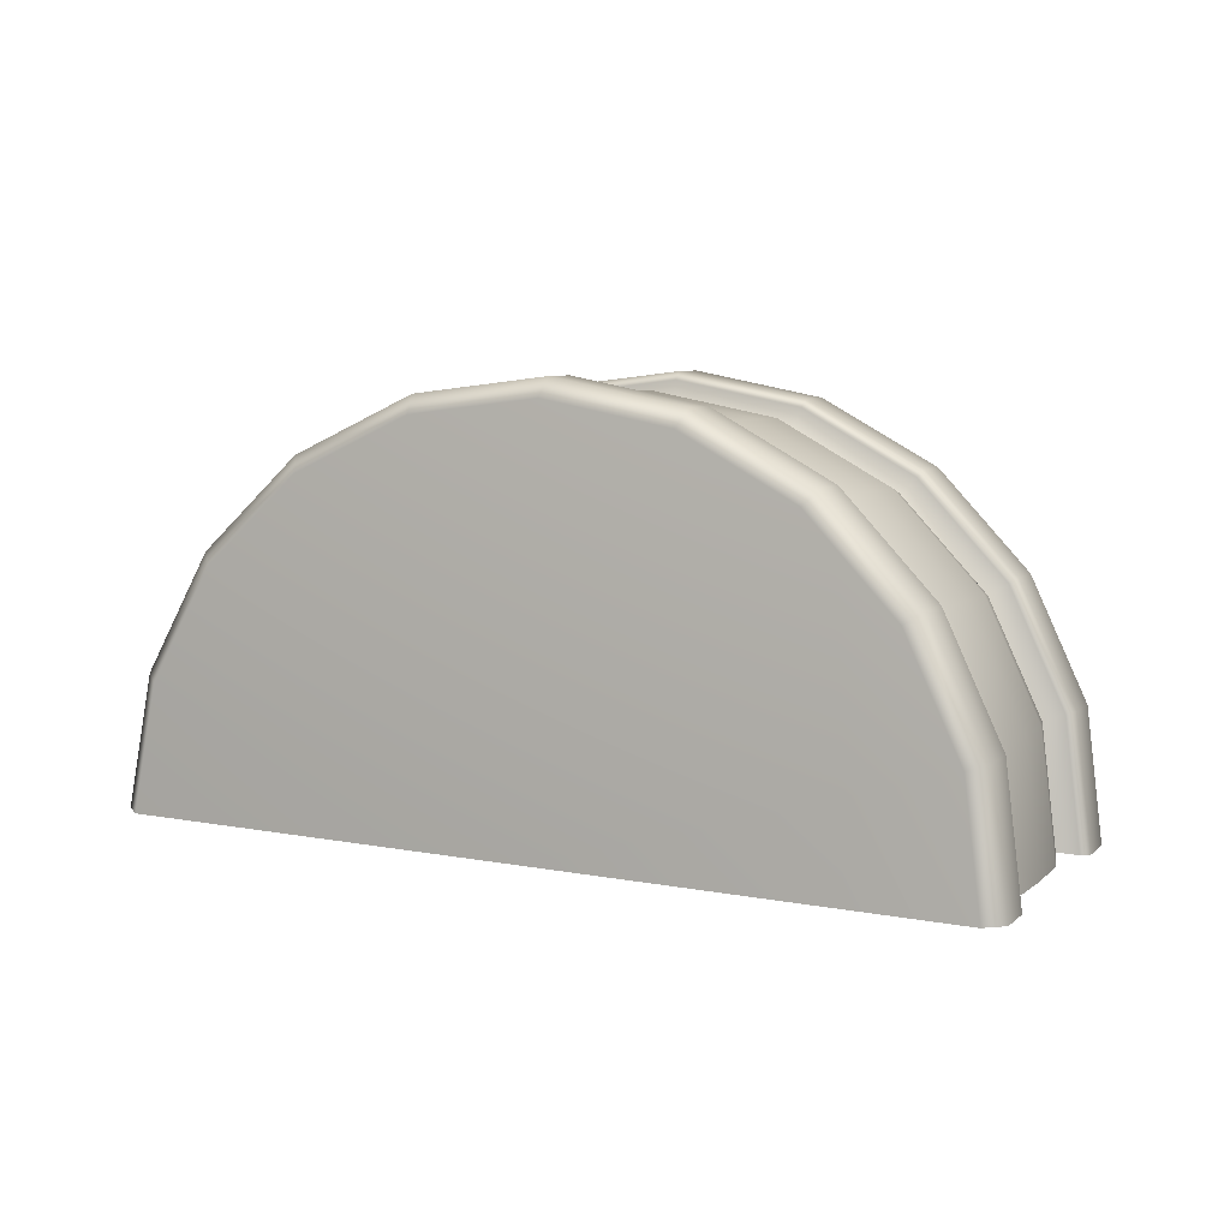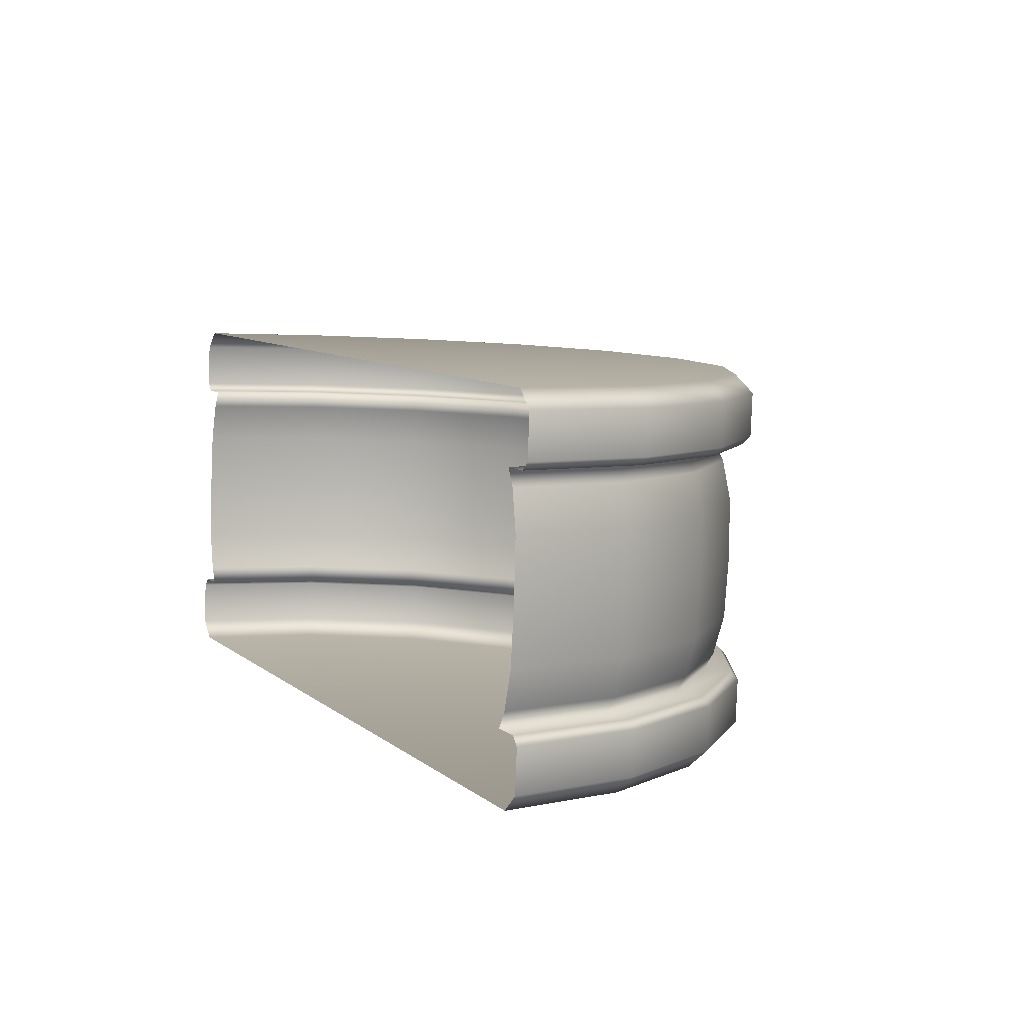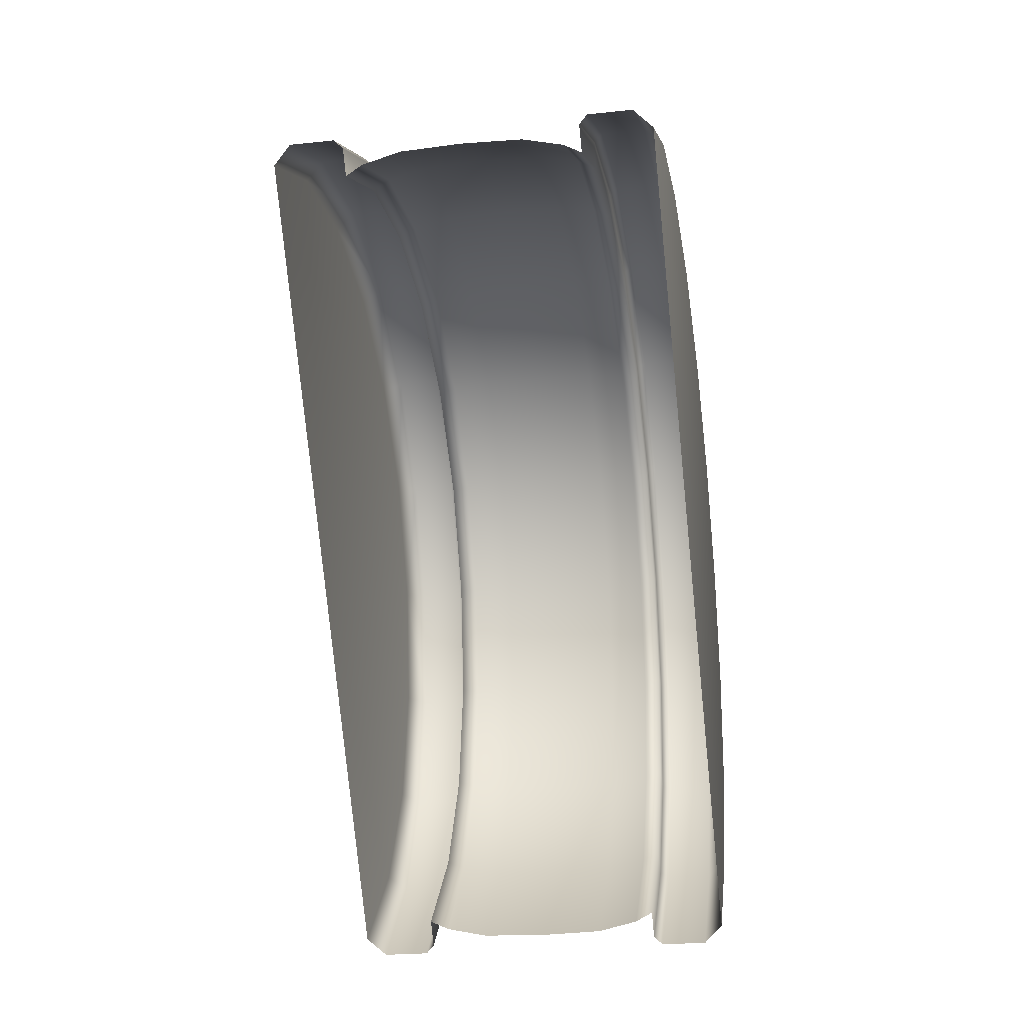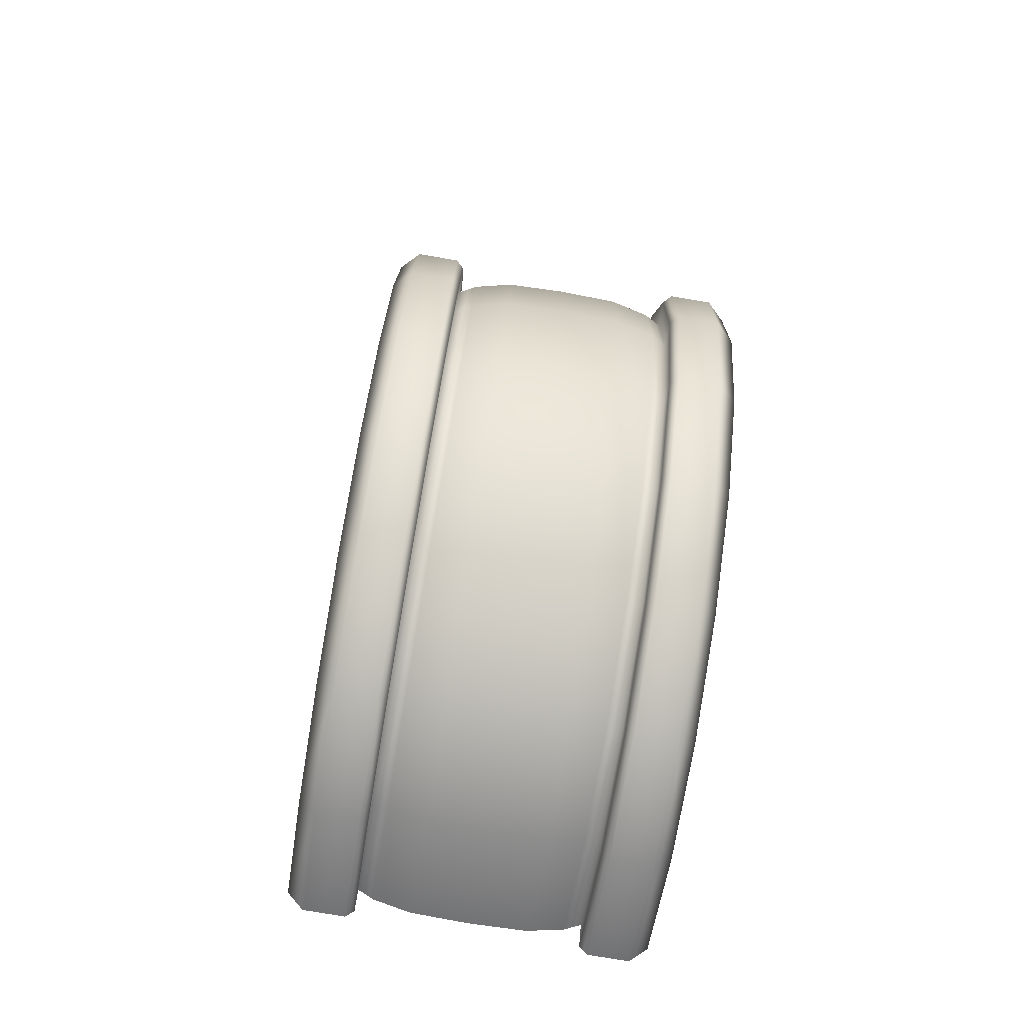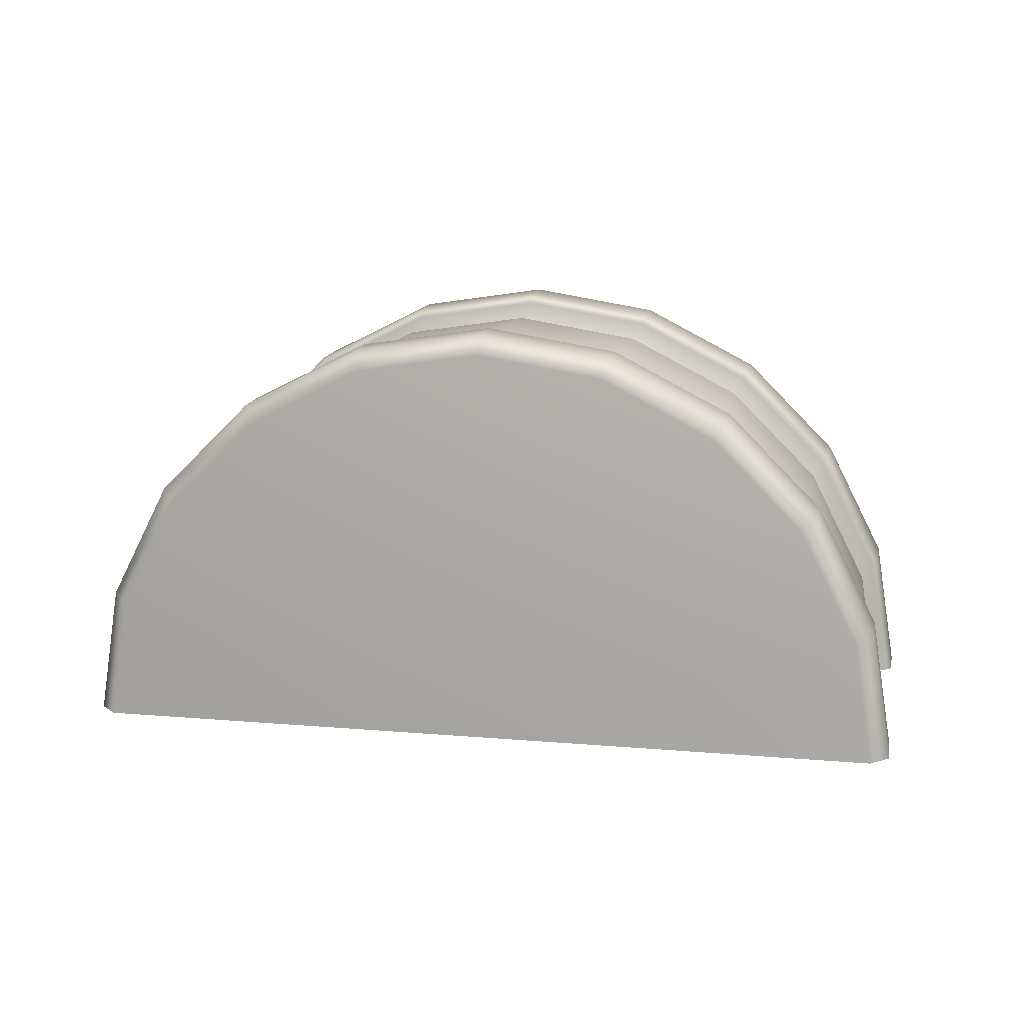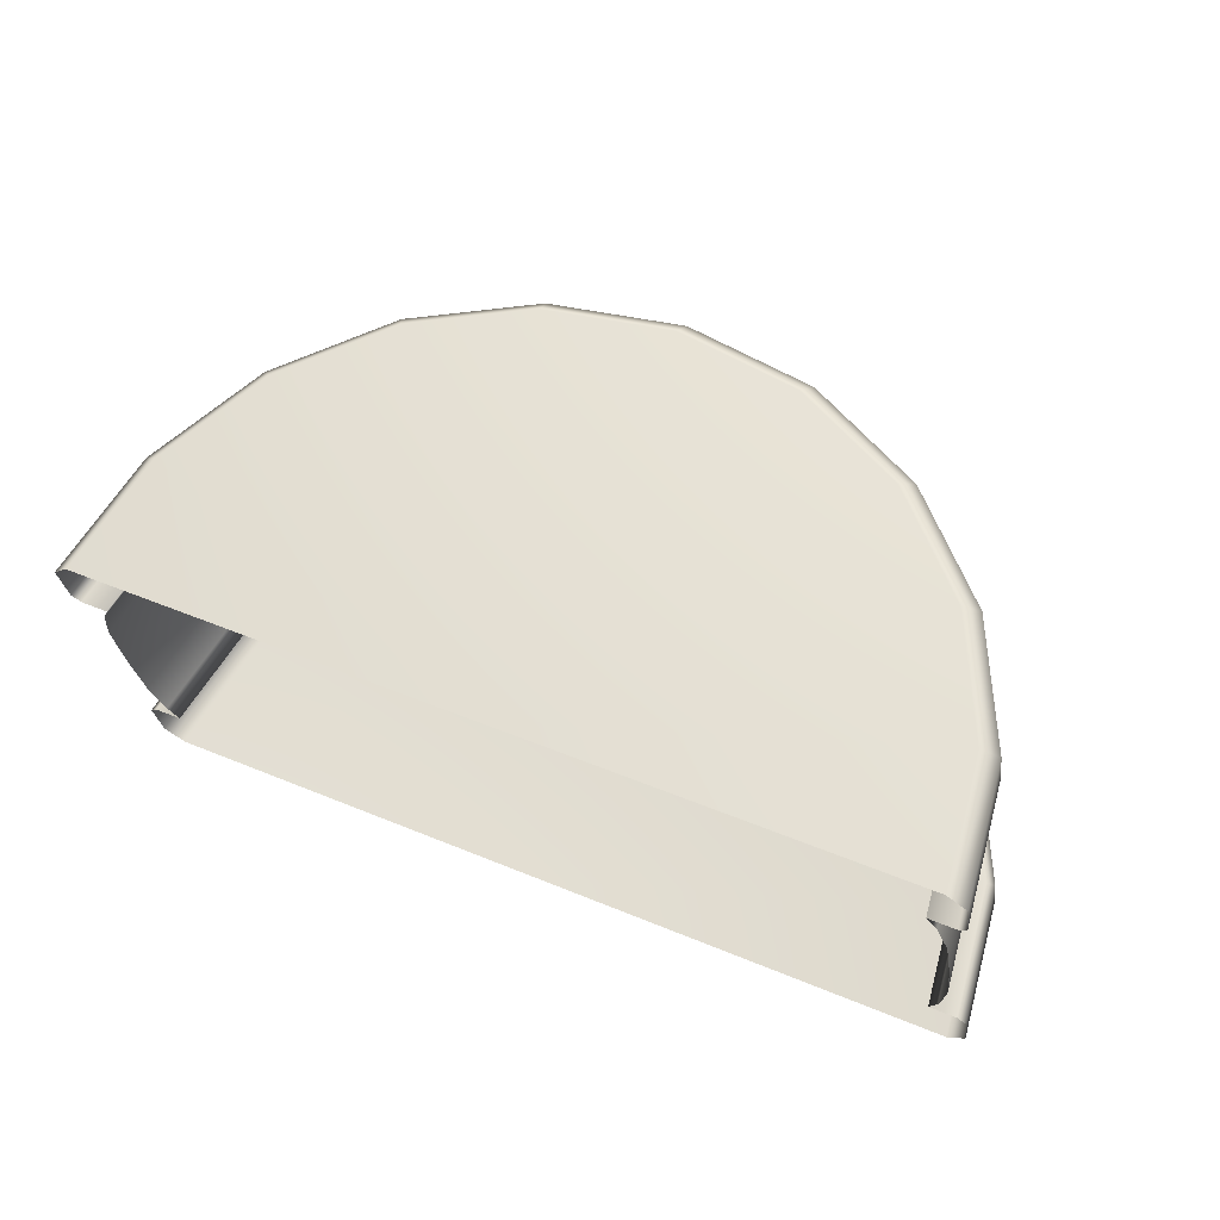
<metadata>
{"format":"obj","ext":"obj","renderer":"f3d","projection":"perspective","resolution":1024,"background":"white","views":[{"elev":15.2,"azim":12.7,"up":"+Y"},{"elev":21.3,"azim":64.1,"up":"+Z"},{"elev":-77.7,"azim":84.5,"up":"+Y"},{"elev":44.2,"azim":83.9,"up":"+Y"},{"elev":22.1,"azim":-0.5,"up":"+Y"},{"elev":75.0,"azim":24.3,"up":"+Z"}]}
</metadata>
<code>
g default
v -0.07768 -0.07727 -0.4597
v -0.262 0.4922 -0.5766
v -0.2758 0.5217 -0.555
v -0.4288 0.4019 -0.5977
v -0.4501 0.4274 -0.5771
v -0.5612 0.2647 -0.6052
v -0.5885 0.284 -0.585
v -0.6463 0.09405 -0.5986
v -0.6774 0.1056 -0.578
v -0.6757 -0.09339 -0.5783
v -0.7082 -0.09037 -0.5569
v 0.5203 -0.06115 -0.341
v 0.542 -0.05667 -0.3088
v 0.4912 0.1247 -0.3729
v 0.5115 0.1376 -0.3421
v 0.4064 0.2908 -0.4133
v 0.4229 0.3112 -0.3843
v 0.2742 0.4209 -0.4582
v 0.2847 0.4472 -0.4313
v 0.1075 0.5022 -0.5032
v 0.1105 0.5322 -0.4784
v -0.07722 0.5267 -0.544
v -0.08263 0.5578 -0.521
v -0.2874 0.5207 -0.4763
v -0.2888 0.5307 -0.4909
v -0.4583 0.4282 -0.4979
v -0.4631 0.4363 -0.5129
v -0.594 0.2876 -0.5057
v -0.6015 0.2929 -0.5209
v -0.6812 0.1127 -0.4988
v -0.6904 0.1145 -0.5139
v -0.7113 -0.07936 -0.4781
v -0.7212 -0.0814 -0.4927
v 0.5142 -0.04632 -0.2349
v 0.529 -0.0477 -0.2447
v 0.4844 0.1441 -0.2676
v 0.4986 0.1466 -0.278
v 0.3975 0.3143 -0.3089
v 0.4099 0.3202 -0.3202
v 0.262 0.4476 -0.355
v 0.2717 0.4561 -0.3671
v 0.09125 0.5309 -0.4011
v 0.09754 0.5411 -0.4142
v -0.09807 0.5561 -0.4429
v -0.09559 0.5668 -0.4569
v -0.2752 0.4828 -0.4685
v -0.0981 0.5159 -0.4373
v -0.435 0.3963 -0.4887
v -0.5618 0.2648 -0.496
v -0.6434 0.1013 -0.4896
v -0.6715 -0.07829 -0.4702
v 0.4745 -0.04739 -0.2428
v 0.4465 0.1307 -0.2733
v 0.3653 0.2898 -0.312
v 0.2386 0.4145 -0.3551
v 0.07894 0.4924 -0.3982
v -0.6899 -0.07515 -0.4478
v -0.6611 0.1086 -0.4677
v -0.5777 0.276 -0.4742
v -0.4479 0.4105 -0.4668
v -0.2844 0.499 -0.4461
v -0.1032 0.5329 -0.4142
v 0.07801 0.5088 -0.3742
v 0.2414 0.4291 -0.33
v 0.371 0.3016 -0.286
v 0.4542 0.1387 -0.2464
v 0.4827 -0.04353 -0.2151
v -0.7149 -0.06749 -0.3931
v -0.6854 0.1205 -0.4134
v -0.6001 0.2916 -0.4201
v -0.4673 0.4292 -0.4125
v -0.3001 0.5197 -0.3914
v -0.1147 0.5544 -0.3587
v 0.07056 0.5297 -0.3178
v 0.2377 0.4482 -0.2726
v 0.3702 0.3178 -0.2276
v 0.4553 0.1512 -0.1871
v 0.4845 -0.03516 -0.1551
v -0.7504 -0.04291 -0.2173
v -0.7209 0.1451 -0.2377
v -0.6356 0.3162 -0.2443
v -0.5028 0.4538 -0.2367
v -0.3356 0.5443 -0.2156
v -0.1503 0.579 -0.183
v 0.03502 0.5543 -0.1421
v 0.2021 0.4728 -0.09687
v 0.3347 0.3424 -0.05183
v 0.4197 0.1758 -0.01134
v 0.449 -0.01058 0.02063
v -0.7487 -0.03453 -0.1574
v -0.7198 0.1492 -0.1772
v -0.6364 0.3166 -0.1838
v -0.5066 0.4511 -0.1763
v -0.3431 0.5396 -0.1557
v -0.1619 0.5735 -0.1237
v 0.01929 0.5494 -0.08375
v 0.1827 0.4697 -0.03957
v 0.3123 0.3422 0.004473
v 0.3955 0.1793 0.04406
v 0.424 -0.002919 0.07532
v -0.7404 -0.03067 -0.1297
v -0.7122 0.1489 -0.1491
v -0.6307 0.3125 -0.1555
v -0.5038 0.4439 -0.1482
v -0.344 0.5304 -0.128
v -0.1669 0.5635 -0.09684
v 0.0101 0.54 -0.05775
v 0.1698 0.4621 -0.01457
v 0.2964 0.3375 0.02846
v 0.3777 0.1783 0.06715
v 0.4056 0.000221 0.0977
v 0.3546 0.3317 -0.1395
v 0.2215 0.4627 -0.1847
v 0.05361 0.5446 -0.2301
v -0.1325 0.5694 -0.2712
v -0.3187 0.5346 -0.304
v -0.4866 0.4436 -0.3252
v -0.62 0.3054 -0.3329
v -0.7057 0.1335 -0.3262
v -0.7353 -0.05527 -0.3058
v 0.4694 -0.02279 -0.06672
v 0.4401 0.1644 -0.09883
v 0.2959 0.3672 0.1333
v 0.1637 0.4973 0.08834
v 0.4098 0.01528 0.2055
v 0.3807 0.2011 0.1736
v -0.002953 0.5786 0.0433
v -0.1877 0.6032 0.002488
v -0.7862 -0.01696 -0.03177
v -0.8079 -0.0214 -0.06366
v -0.7568 0.1705 -0.05204
v -0.7772 0.1745 -0.08485
v -0.6717 0.3411 -0.05871
v -0.6882 0.3529 -0.09182
v -0.5393 0.4783 -0.05112
v -0.5498 0.4963 -0.08389
v -0.3725 0.5686 -0.03003
v -0.3755 0.5907 -0.06184
v -0.1823 0.6268 -0.02783
v 0.0108 0.6011 0.01481
v 0.185 0.5161 0.06191
v 0.3232 0.3802 0.1089
v 0.4118 0.2066 0.1511
v 0.4423 0.0123 0.1844
v -0.7801 -0.03175 -0.1376
v -0.7949 -0.03037 -0.1278
v -0.75 0.1603 -0.1583
v -0.7642 0.1656 -0.149
v -0.6628 0.3352 -0.1652
v -0.6753 0.344 -0.156
v -0.5272 0.4758 -0.1574
v -0.5369 0.4874 -0.148
v -0.3563 0.5683 -0.1358
v -0.3626 0.5817 -0.126
v -0.1669 0.6037 -0.1024
v -0.1694 0.6178 -0.09197
v 0.02241 0.5785 -0.06065
v 0.02377 0.5922 -0.04933
v 0.1932 0.4952 -0.01448
v 0.1979 0.5072 -0.002228
v 0.3286 0.3619 0.03155
v 0.3361 0.3712 0.04472
v 0.4155 0.1917 0.07292
v 0.4248 0.1976 0.08692
v 0.4454 0.001293 0.1056
v 0.4552 0.003334 0.1202
v -0.1881 -0.000884 0.08657
g FoodLUpperCaninesOverbite
f 25 3 5 27
f 27 5 7 29
f 29 7 9 31
f 31 9 11 33
f 35 13 15 37
f 37 15 17 39
f 39 17 19 41
f 41 19 21 43
f 43 21 23 45
f 45 23 3 25
f 2 1 4
f 4 1 6
f 6 1 8
f 8 1 10
f 12 1 14
f 14 1 16
f 16 1 18
f 18 1 20
f 20 1 22
f 22 1 2
f 3 23 22 2
f 2 4 5 3
f 4 6 7 5
f 6 8 9 7
f 8 10 11 9
f 12 14 15 13
f 14 16 17 15
f 16 18 19 17
f 18 20 21 19
f 20 22 23 21
f 25 27 26 24
f 24 44 45 25
f 27 29 28 26
f 29 31 30 28
f 31 33 32 30
f 35 37 36 34
f 37 39 38 36
f 39 41 40 38
f 41 43 42 40
f 43 45 44 42
f 24 46 47 44
f 26 48 46 24
f 28 49 48 26
f 30 50 49 28
f 32 51 50 30
f 36 53 52 34
f 38 54 53 36
f 40 55 54 38
f 42 56 55 40
f 44 47 56 42
f 51 57 58 50
f 50 58 59 49
f 49 59 60 48
f 48 60 61 46
f 46 61 62 47
f 47 62 63 56
f 56 63 64 55
f 55 64 65 54
f 54 65 66 53
f 53 66 67 52
f 57 68 69 58
f 58 69 70 59
f 59 70 71 60
f 60 71 72 61
f 61 72 73 62
f 62 73 74 63
f 63 74 75 64
f 64 75 76 65
f 65 76 77 66
f 66 77 78 67
f 68 120 119 69
f 69 119 118 70
f 70 118 117 71
f 71 117 116 72
f 72 116 115 73
f 73 115 114 74
f 74 114 113 75
f 75 113 112 76
f 76 112 122 77
f 77 122 121 78
f 79 90 91 80
f 80 91 92 81
f 81 92 93 82
f 82 93 94 83
f 83 94 95 84
f 84 95 96 85
f 85 96 97 86
f 86 97 98 87
f 87 98 99 88
f 88 99 100 89
f 90 101 102 91
f 91 102 103 92
f 92 103 104 93
f 93 104 105 94
f 94 105 106 95
f 95 106 107 96
f 96 107 108 97
f 97 108 109 98
f 98 109 110 99
f 99 110 111 100
f 113 86 87 112
f 114 85 86 113
f 115 84 85 114
f 116 83 84 115
f 117 82 83 116
f 118 81 82 117
f 119 80 81 118
f 120 79 80 119
f 122 88 89 121
f 112 87 88 122
f 146 130 132 148
f 148 132 134 150
f 150 134 136 152
f 152 136 138 154
f 154 138 139 156
f 156 139 140 158
f 146 148 147 145
f 148 150 149 147
f 150 152 151 149
f 152 154 153 151
f 154 156 155 153
f 156 158 157 155
f 158 160 159 157
f 160 162 161 159
f 162 164 163 161
f 164 166 165 163
f 131 132 130 129
f 133 134 132 131
f 135 136 134 133
f 137 138 136 135
f 140 141 160 158
f 139 138 137 128
f 140 139 128 127
f 141 140 127 124
f 142 162 160 141
f 143 164 162 142
f 141 124 123 142
f 142 123 126 143
f 144 166 164 143
f 143 126 125 144
f 101 145 147 102
f 102 147 149 103
f 103 149 151 104
f 104 151 153 105
f 105 153 155 106
f 106 155 157 107
f 107 157 159 108
f 108 159 161 109
f 109 161 163 110
f 110 163 165 111
f 129 167 131
f 131 167 133
f 133 167 135
f 135 167 137
f 137 167 128
f 128 167 127
f 127 167 124
f 124 167 123
f 123 167 126
f 126 167 125

</code>
